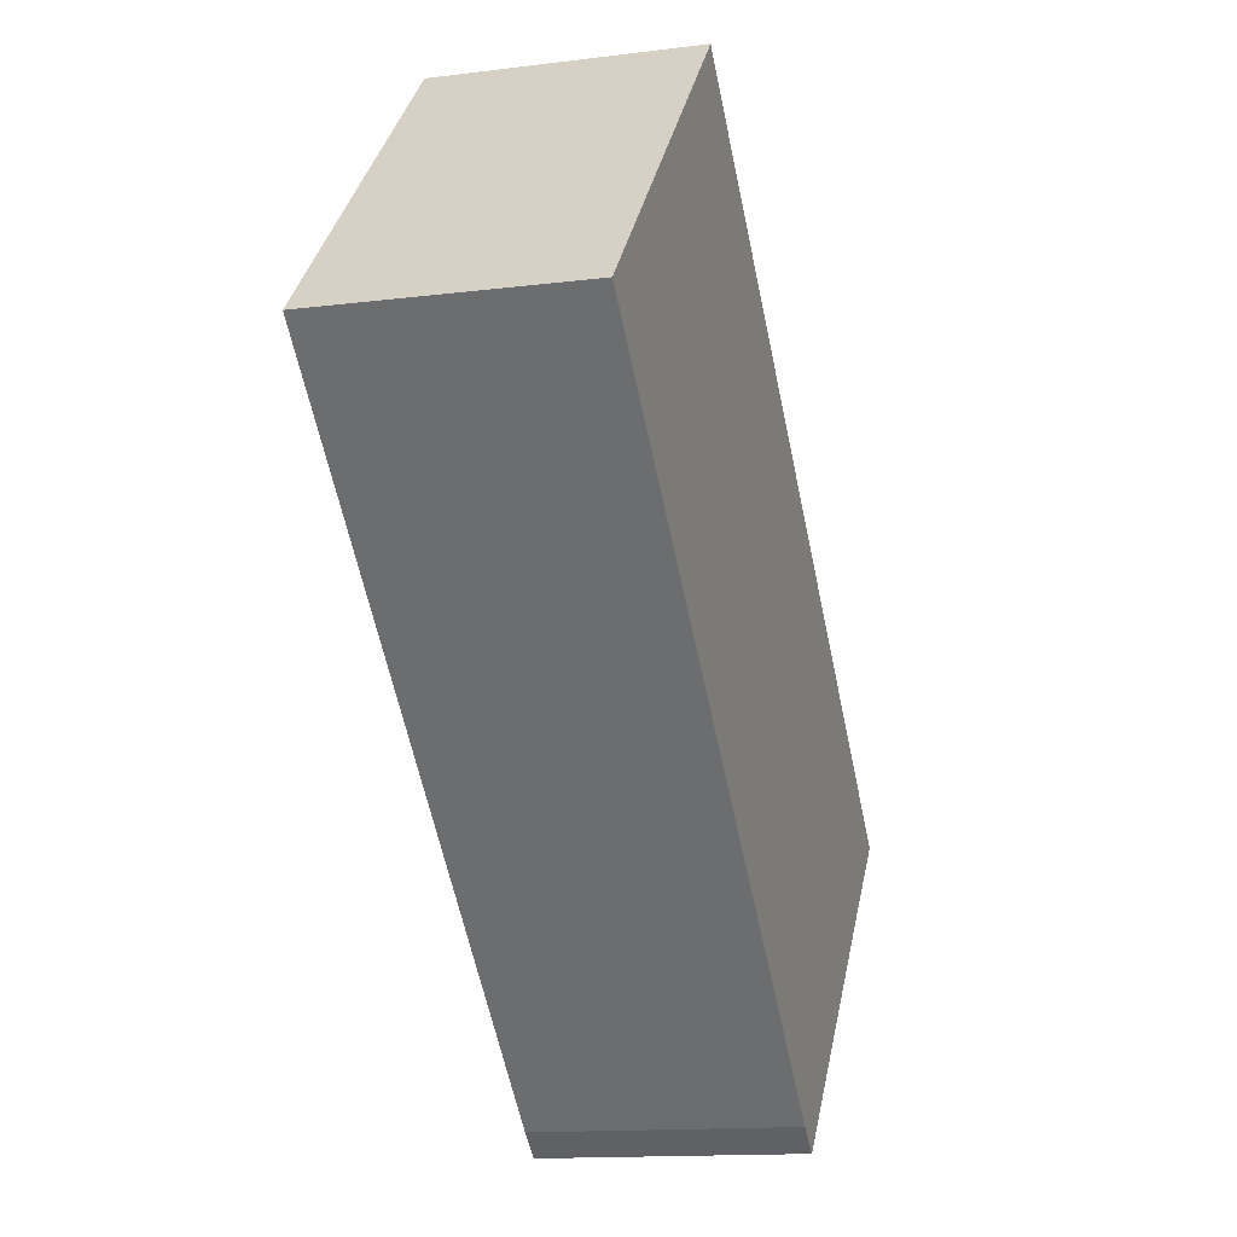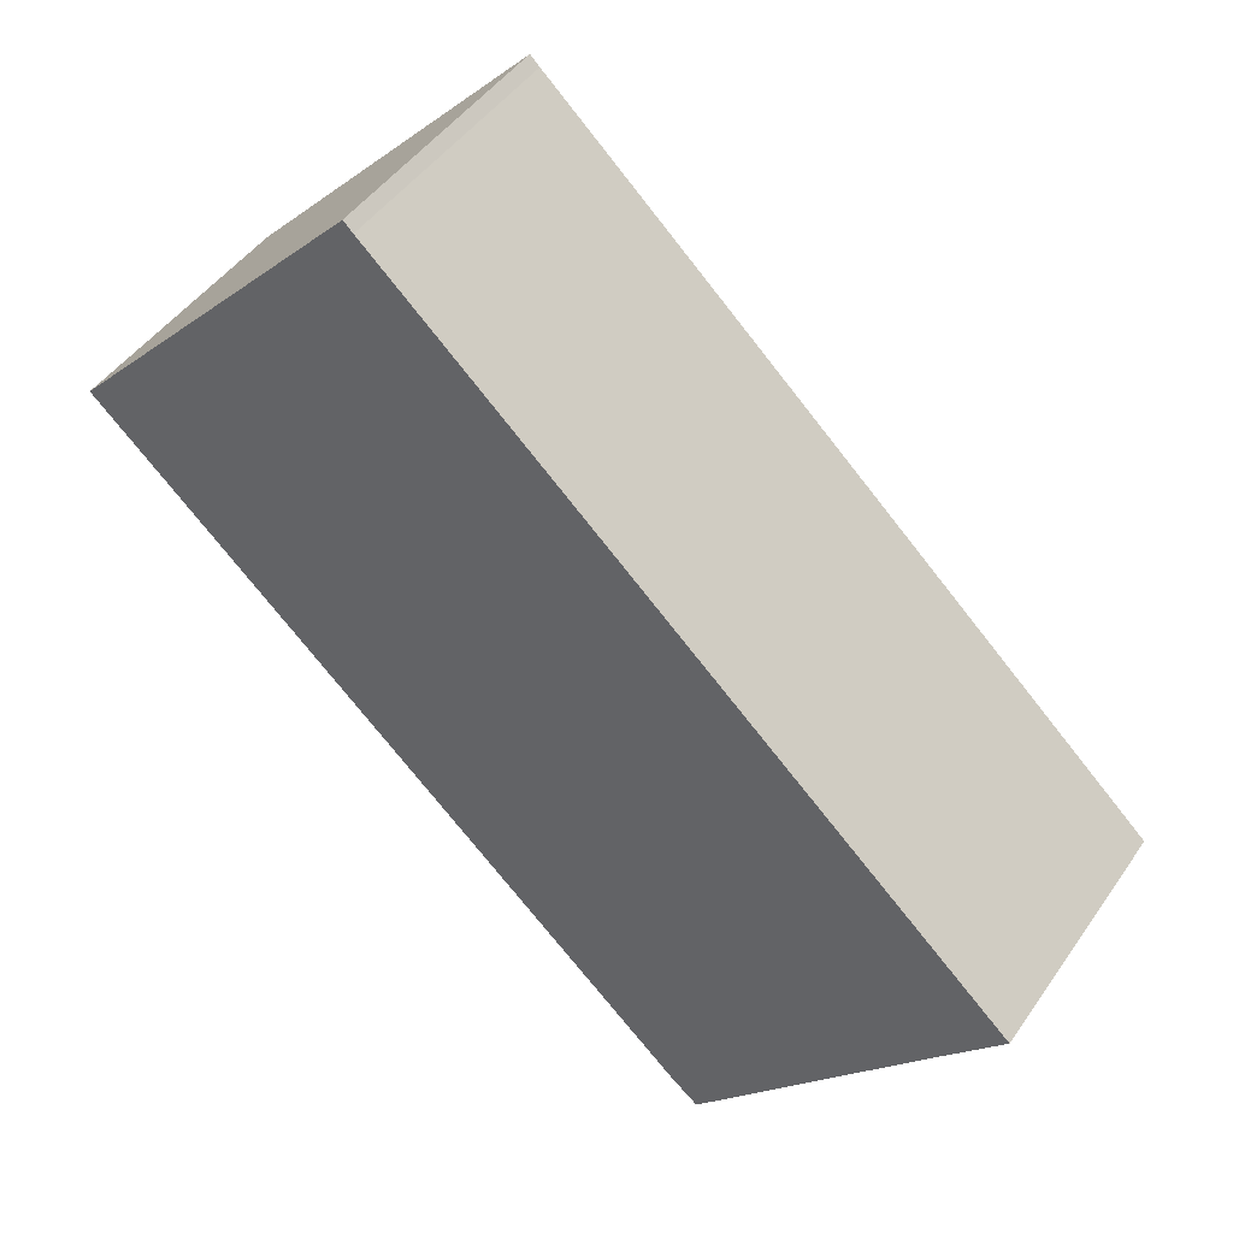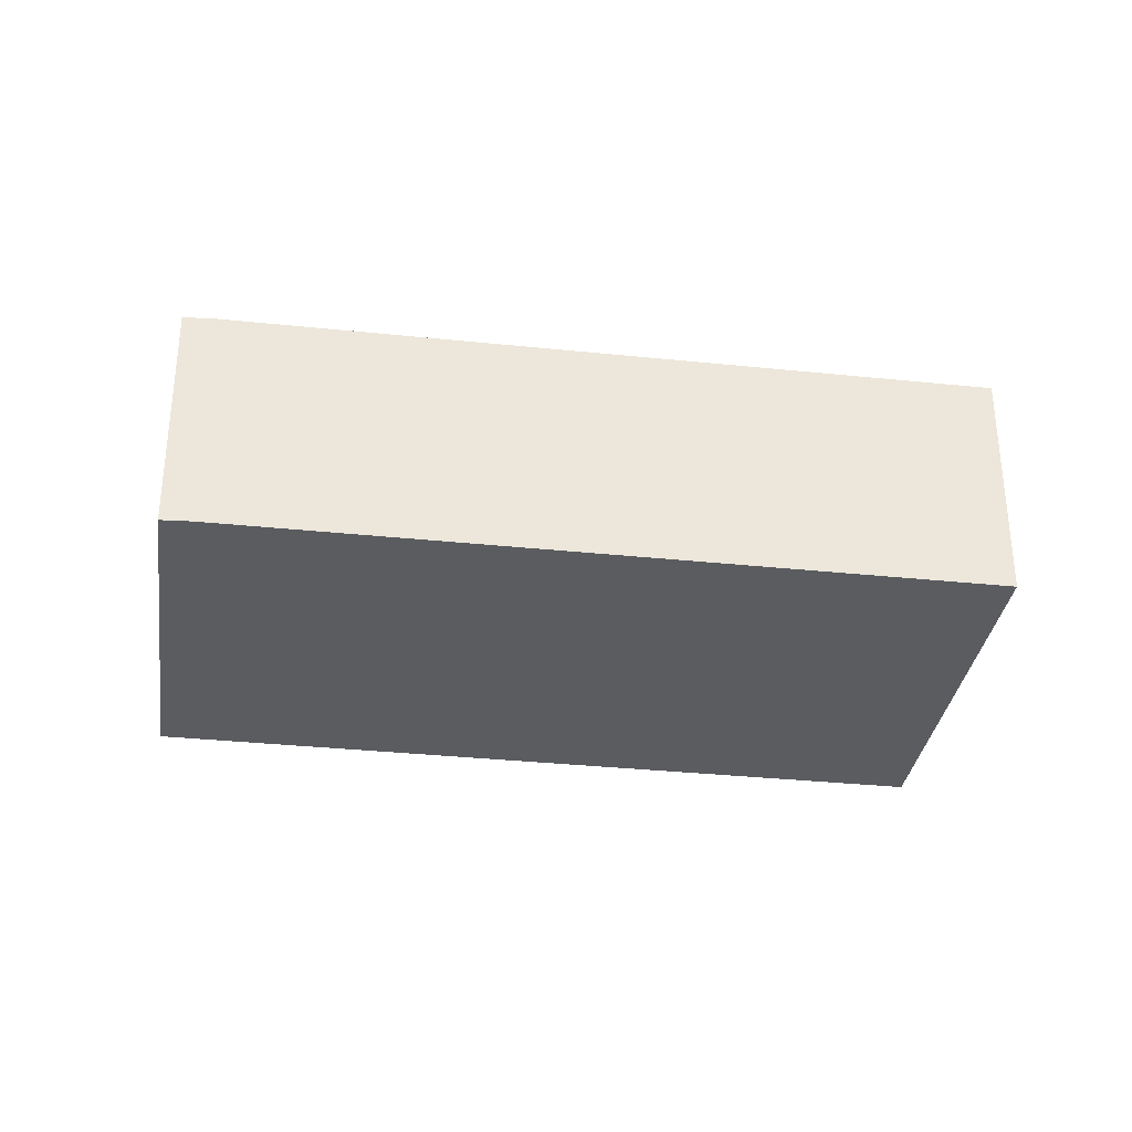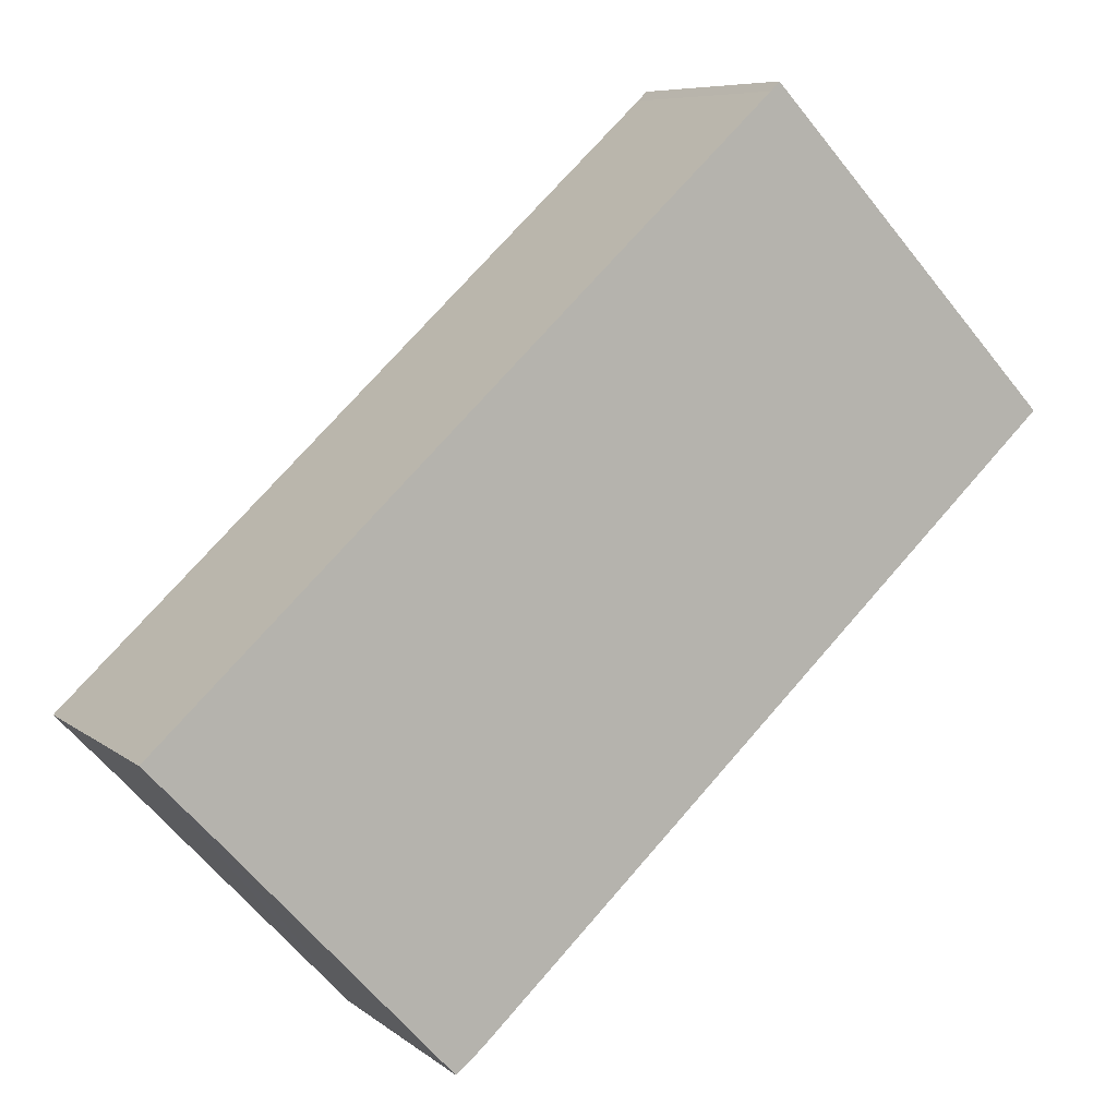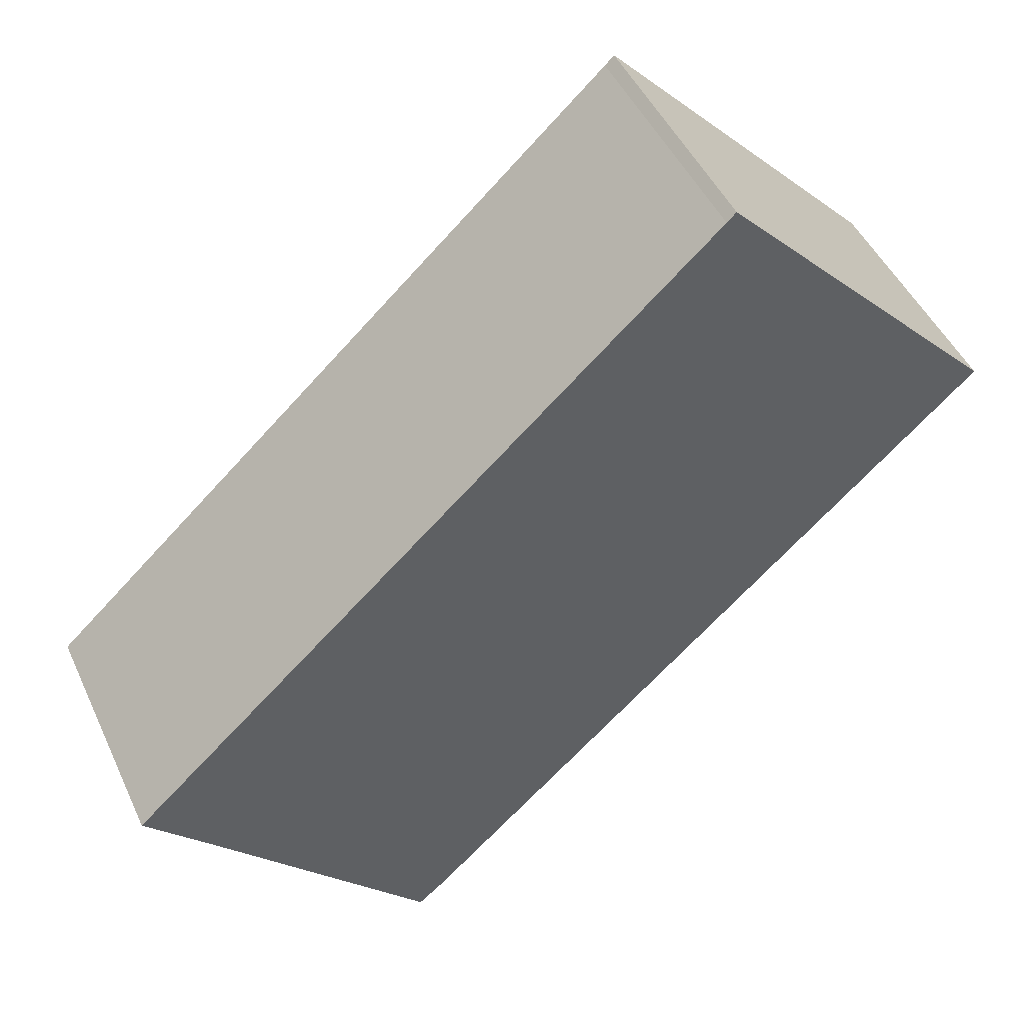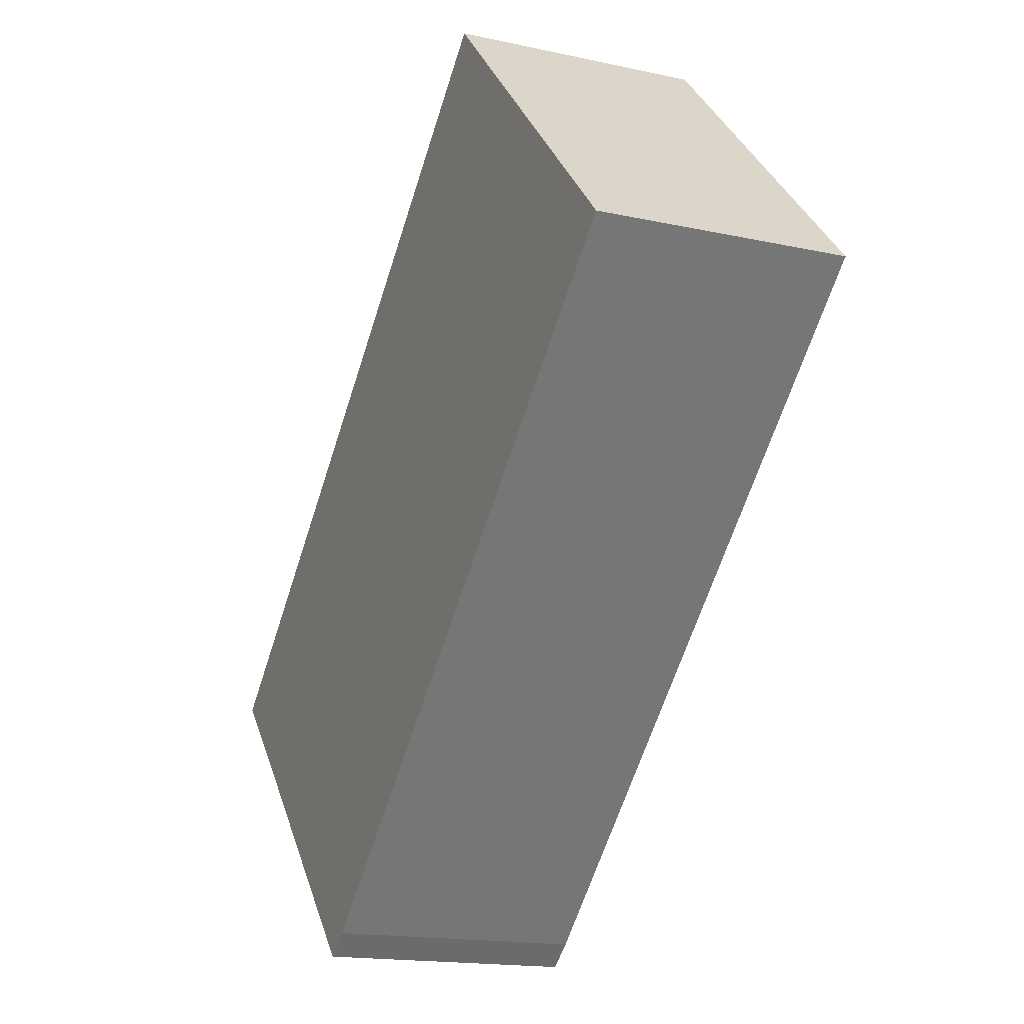
<metadata>
{"format":"obj","ext":"obj","renderer":"f3d","projection":"perspective","resolution":1024,"background":"white","views":[{"elev":-13.8,"azim":-74.1,"up":"+Z"},{"elev":45.9,"azim":32.6,"up":"+Z"},{"elev":-33.6,"azim":-145.2,"up":"+Y"},{"elev":7.6,"azim":153.0,"up":"+Z"},{"elev":47.2,"azim":156.0,"up":"+Z"},{"elev":-16.5,"azim":-114.2,"up":"+Z"}]}
</metadata>
<code>
v  2.956 2.517 3.114
v  5.999 2.517 -5.57
v  0 2.517 1.541e-16
v  3.049 2.517 3.022
v  5.091 2.517 1.126
v  9.159 2.517 -2.658
v  8.508 2.517 -3.348
v  6.259 2.517 -5.781
v  6.259 3.54e-16 -5.781
v  5.999 3.411e-16 -5.57
v  0 0 0
v  2.956 -1.907e-16 3.114
v  3.049 -1.85e-16 3.022
v  5.091 -6.895e-17 1.126
v  9.159 1.628e-16 -2.658
v  8.508 2.05e-16 -3.348
g defaultobject
f 1 2 3
f 2 1 4
f 2 4 5
f 2 5 6
f 2 6 7
f 8 2 7
f 9 2 8
f 2 9 10
f 10 3 2
f 3 10 11
f 11 1 3
f 1 11 12
f 12 4 1
f 4 12 13
f 13 5 4
f 5 13 14
f 5 14 6
f 6 14 15
f 7 9 8
f 9 7 6
f 9 6 16
f 16 6 15
f 10 12 11
f 12 10 13
f 13 10 14
f 14 10 15
f 15 10 16
f 16 10 9

</code>
